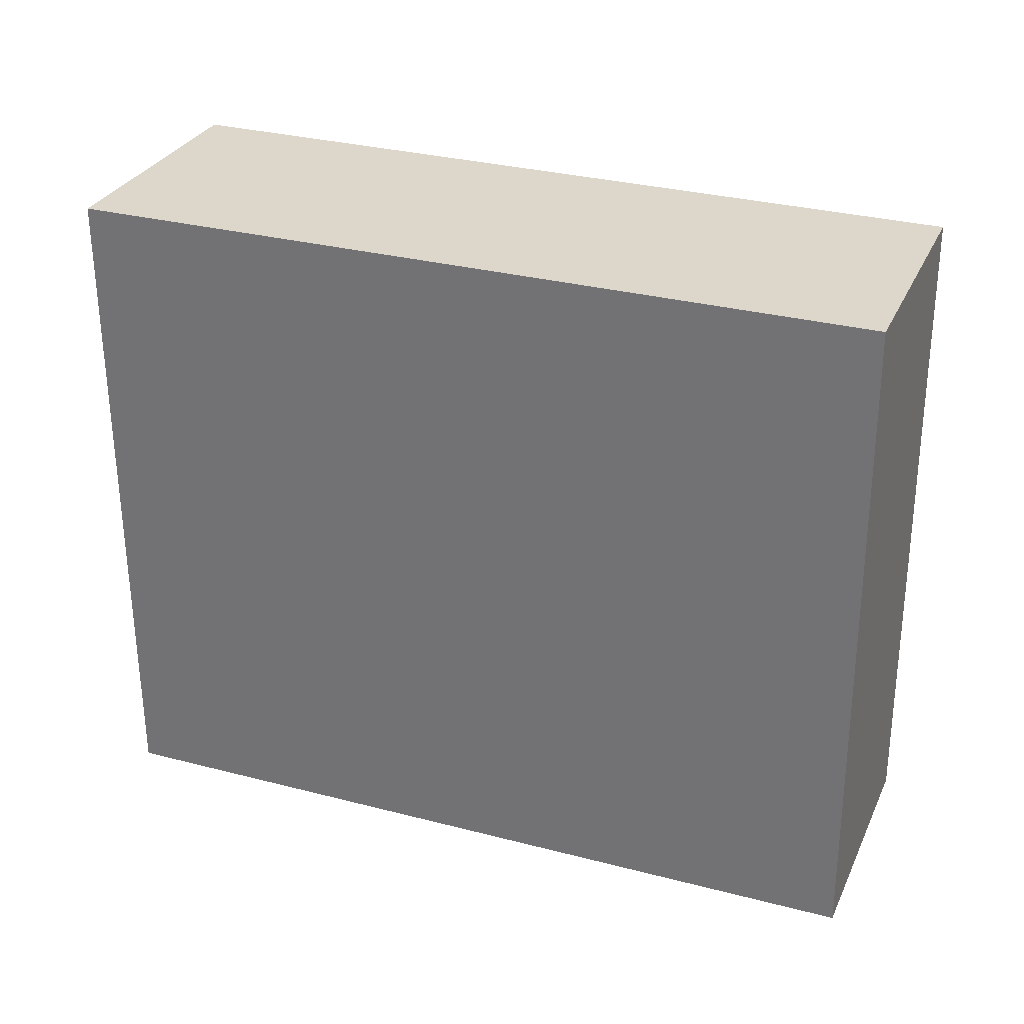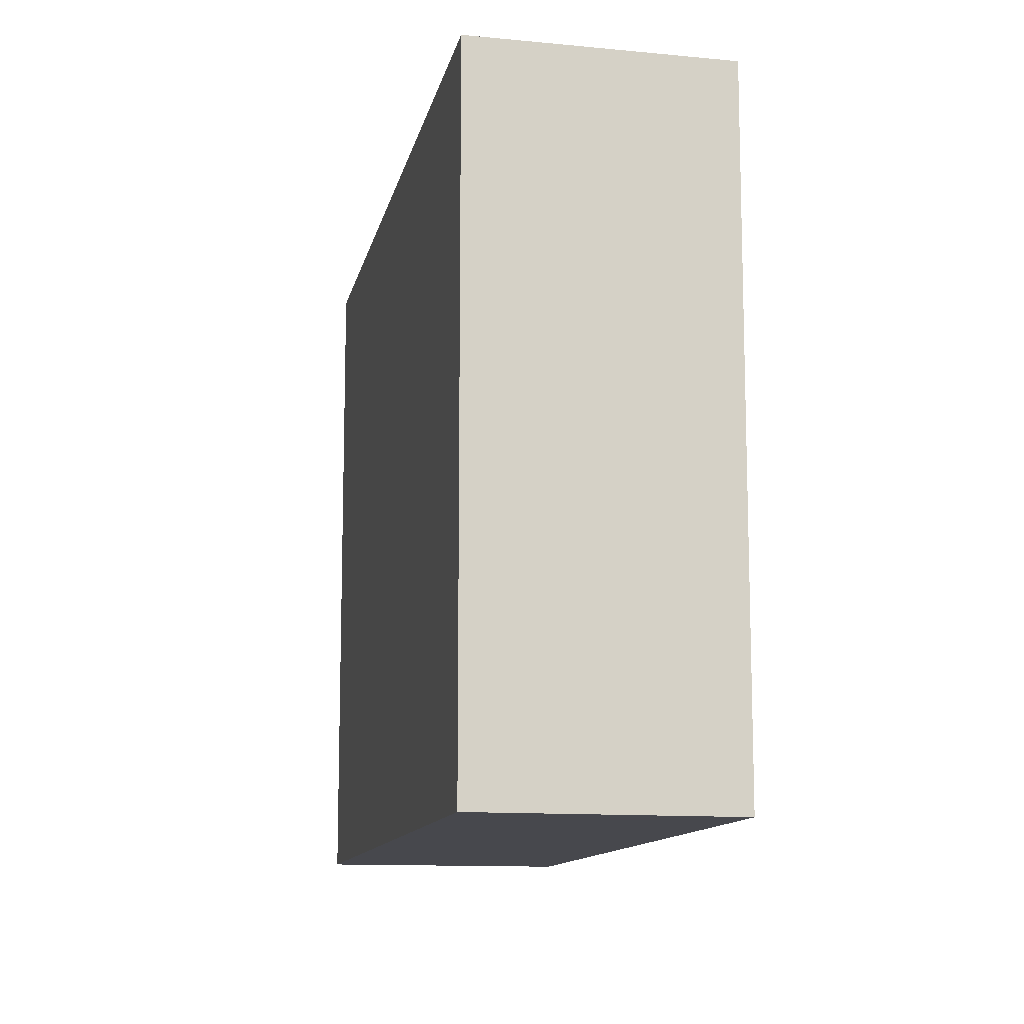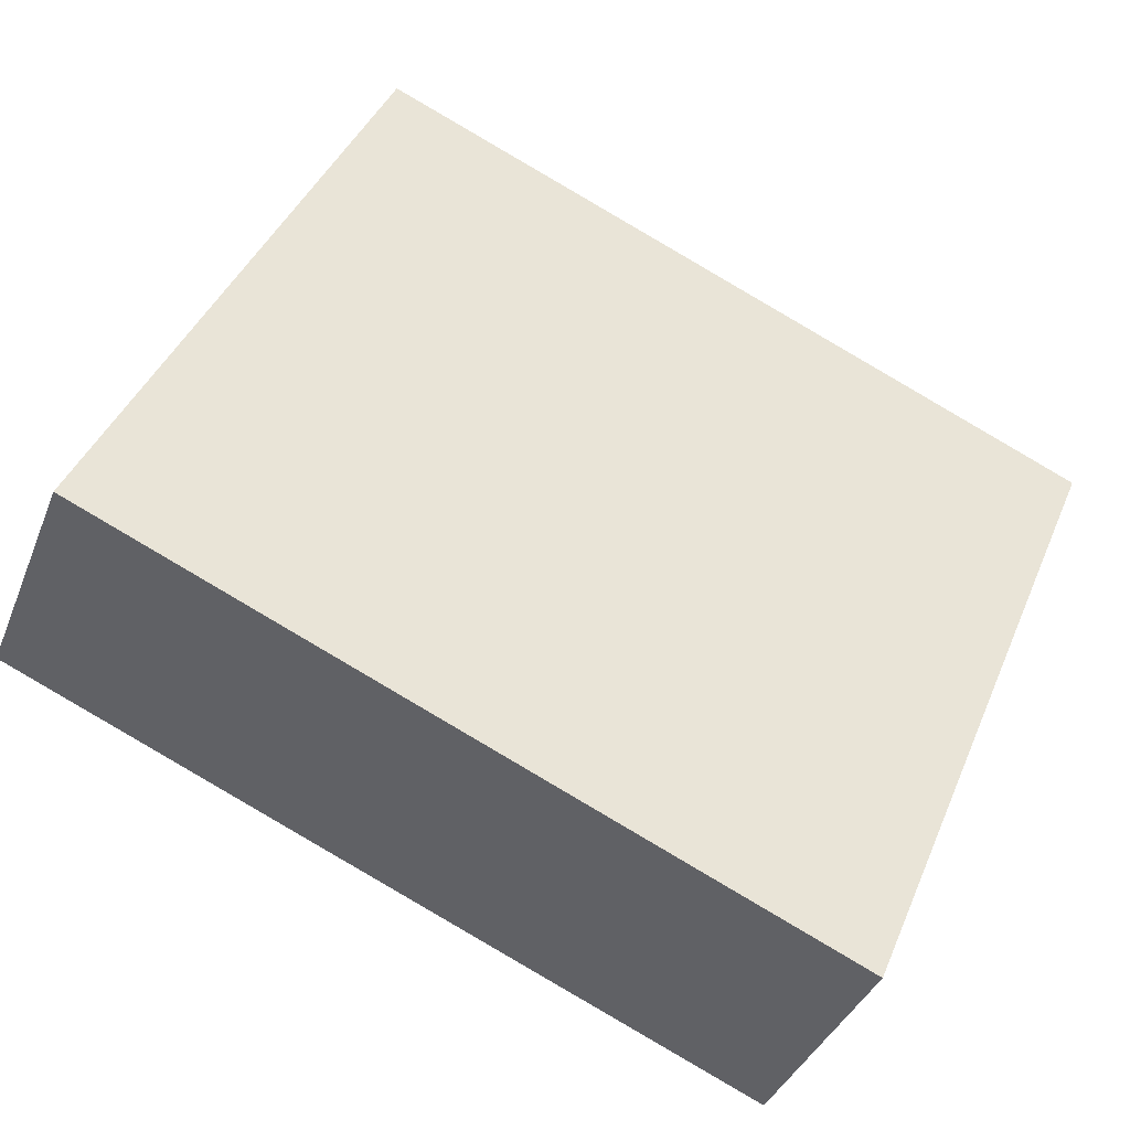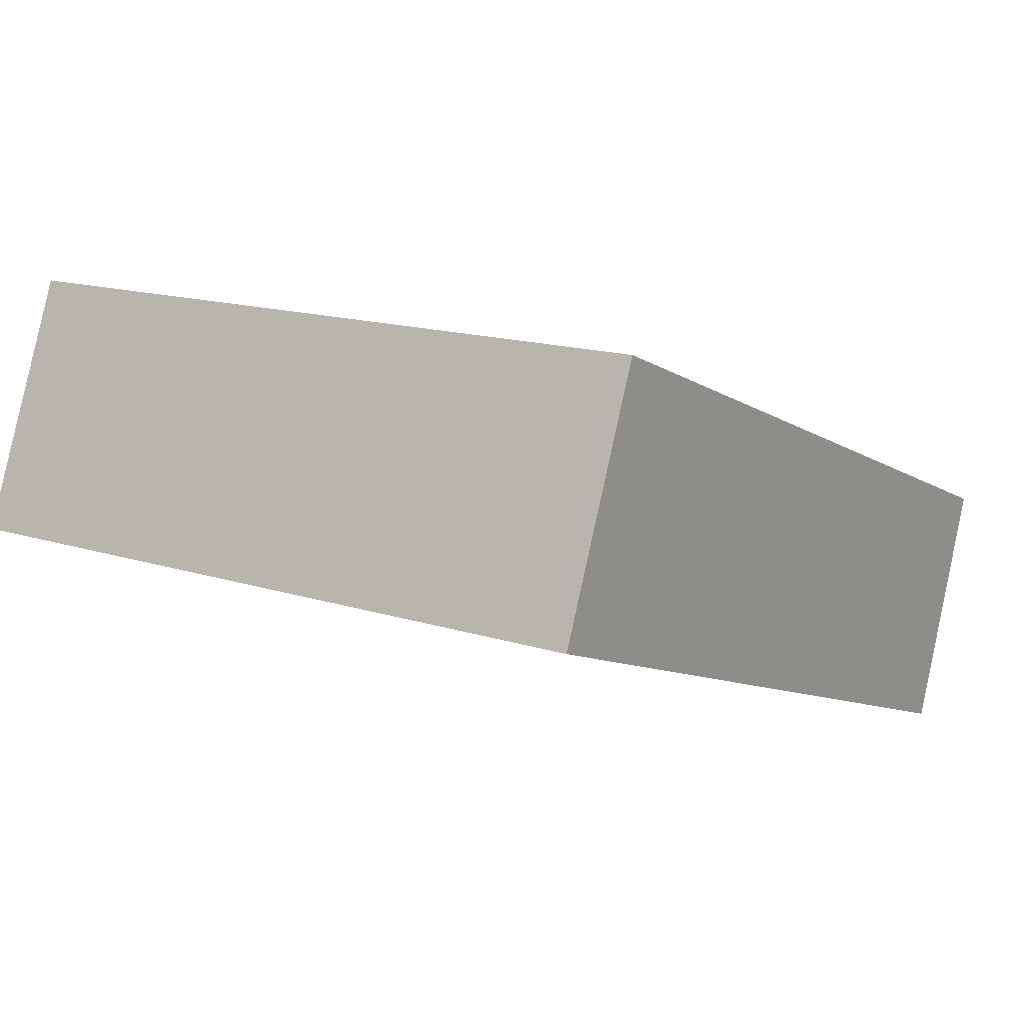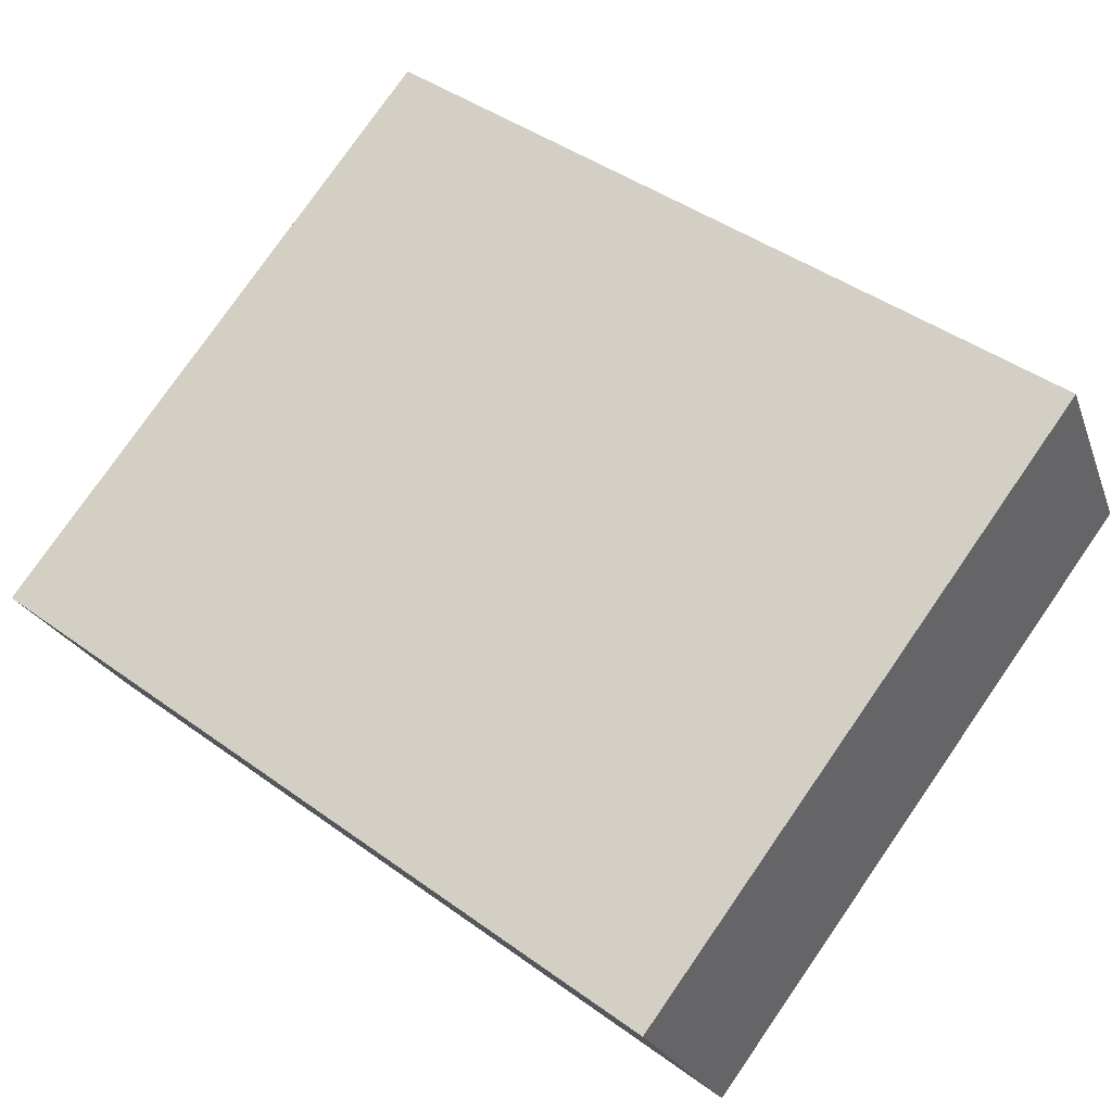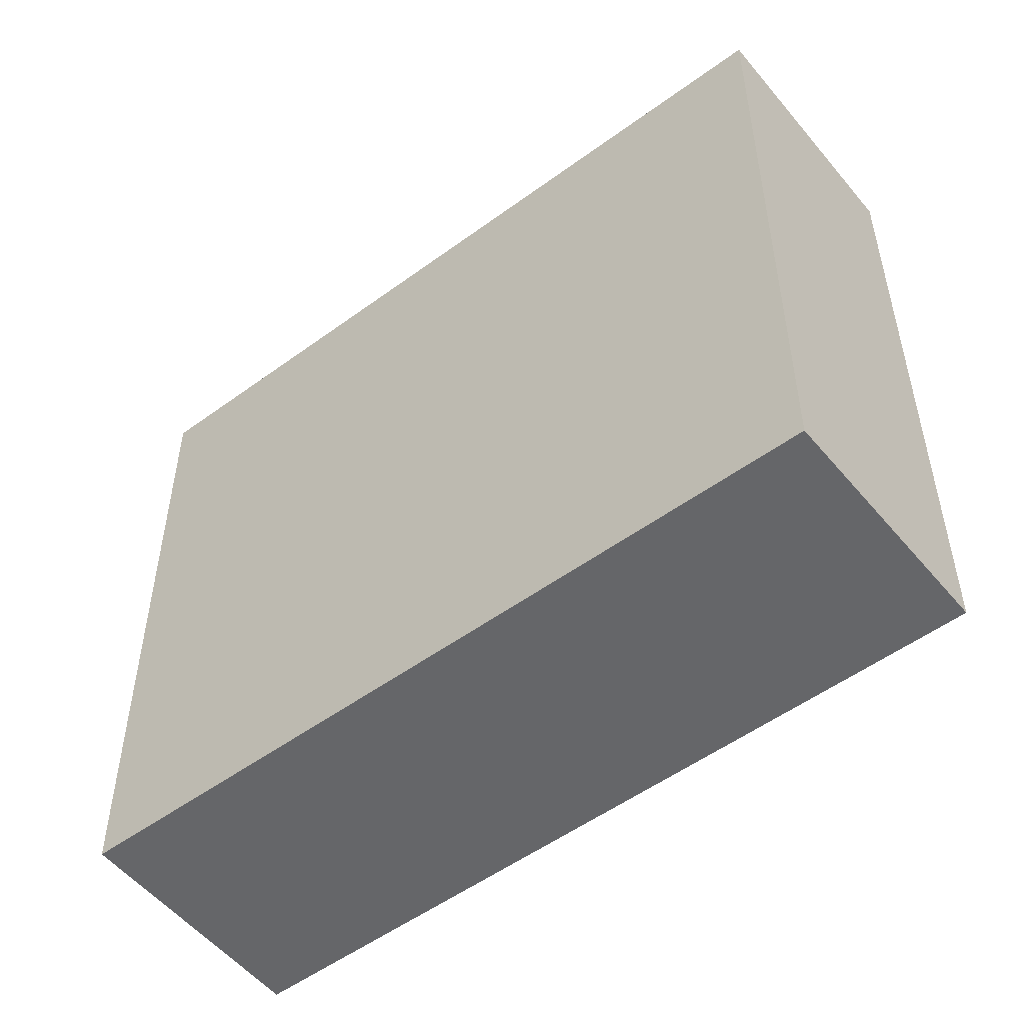
<metadata>
{"format":"obj","ext":"obj","renderer":"f3d","projection":"perspective","resolution":1024,"background":"white","views":[{"elev":-59.4,"azim":0.3,"up":"+Z"},{"elev":-11.9,"azim":-80.2,"up":"+Y"},{"elev":43.0,"azim":22.1,"up":"+Z"},{"elev":15.5,"azim":-56.1,"up":"+Z"},{"elev":78.7,"azim":-145.2,"up":"+Z"},{"elev":-51.8,"azim":59.8,"up":"+Y"}]}
</metadata>
<code>
v  0.561 3.824 1.326
v  4.267 3.824 -1.641
v  0 3.824 2.342e-16
v  4.778 3.824 -0.323
v  4.267 1.005e-16 -1.641
v  0 0 0
v  0.561 -8.119e-17 1.326
v  4.778 1.978e-17 -0.323
g defaultobject
f 1 2 3
f 2 1 4
f 5 3 2
f 3 5 6
f 6 1 3
f 1 6 7
f 7 4 1
f 4 7 8
f 8 2 4
f 2 8 5
f 5 7 6
f 7 5 8

</code>
